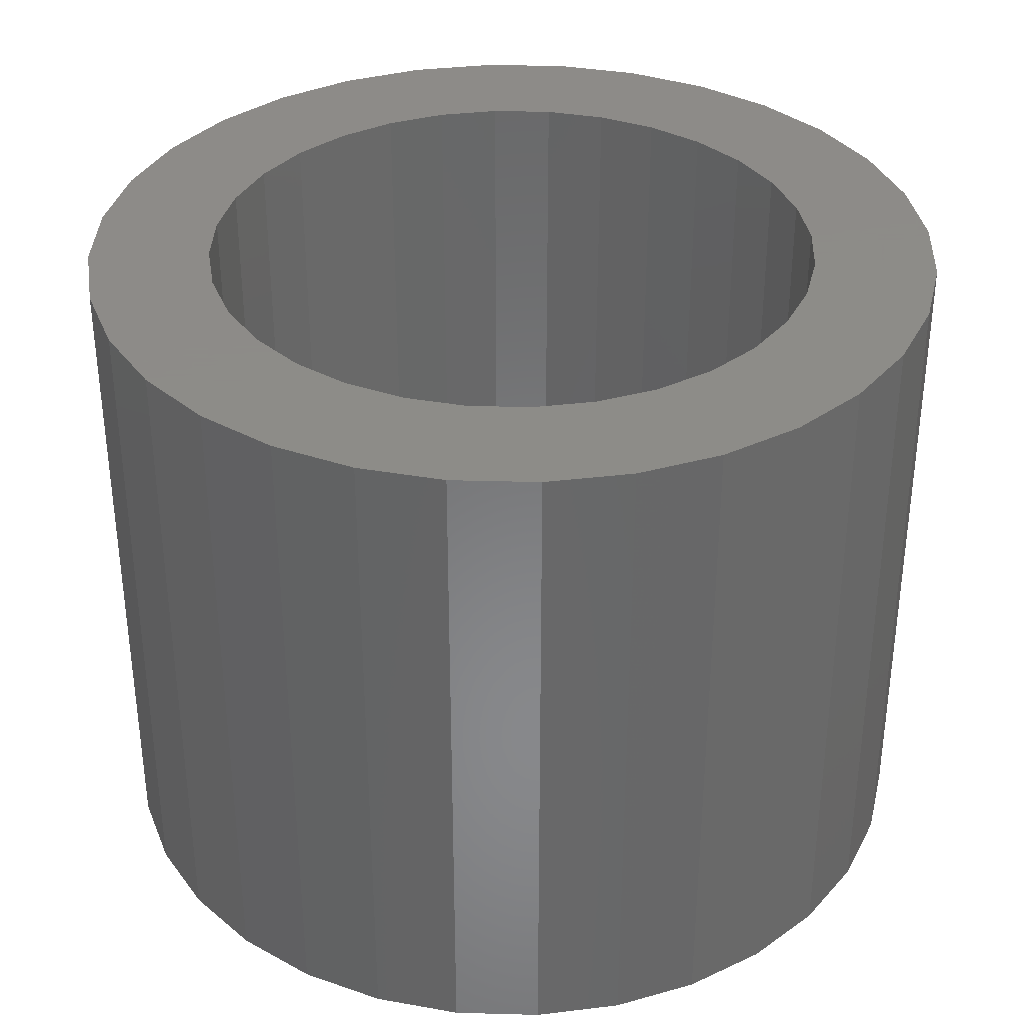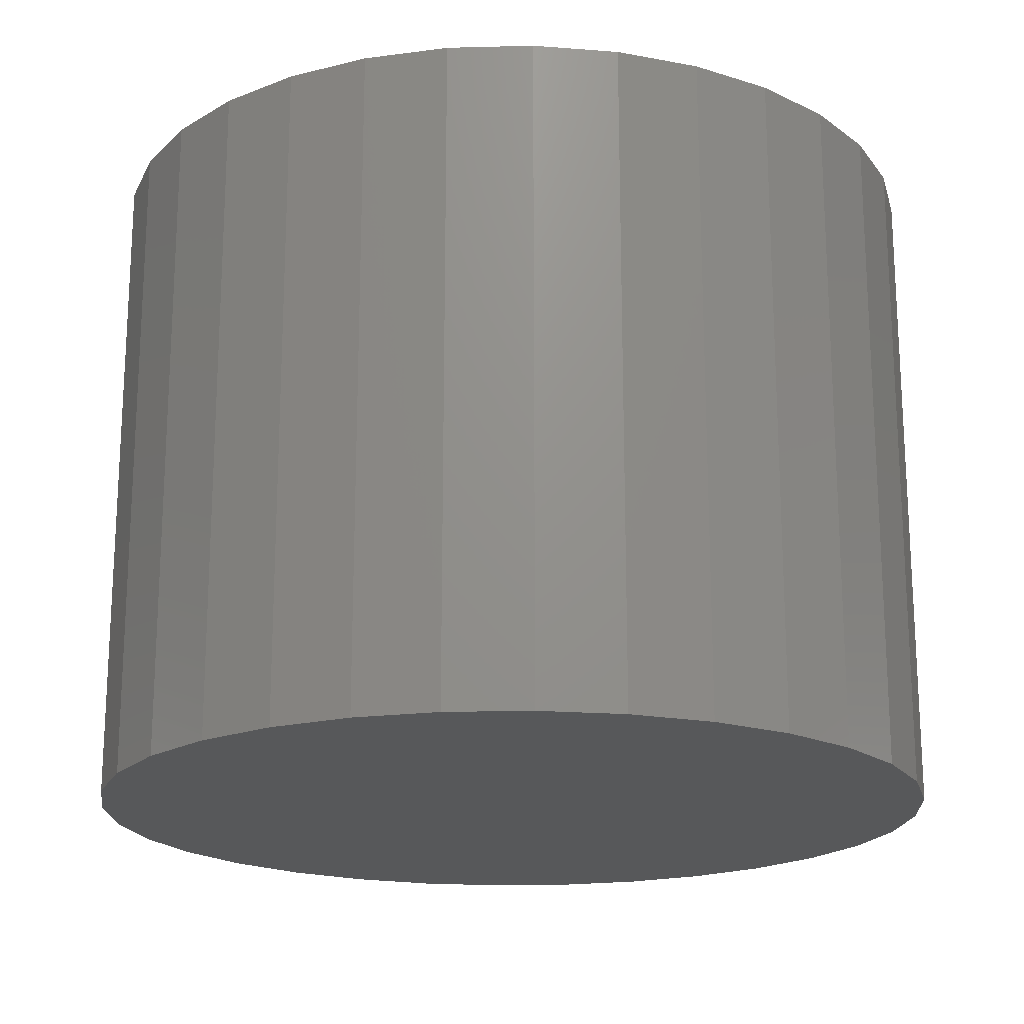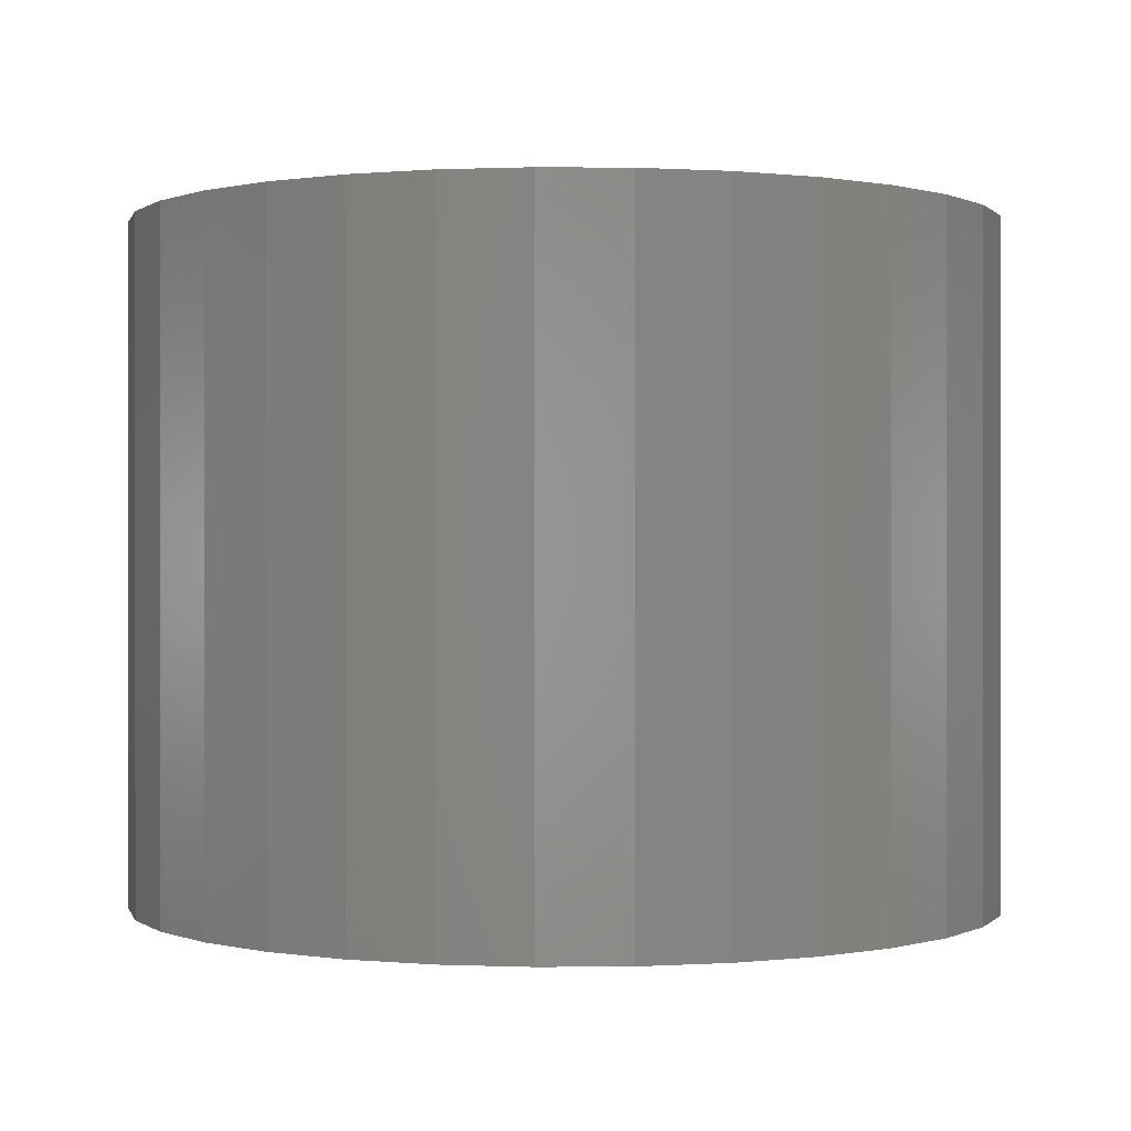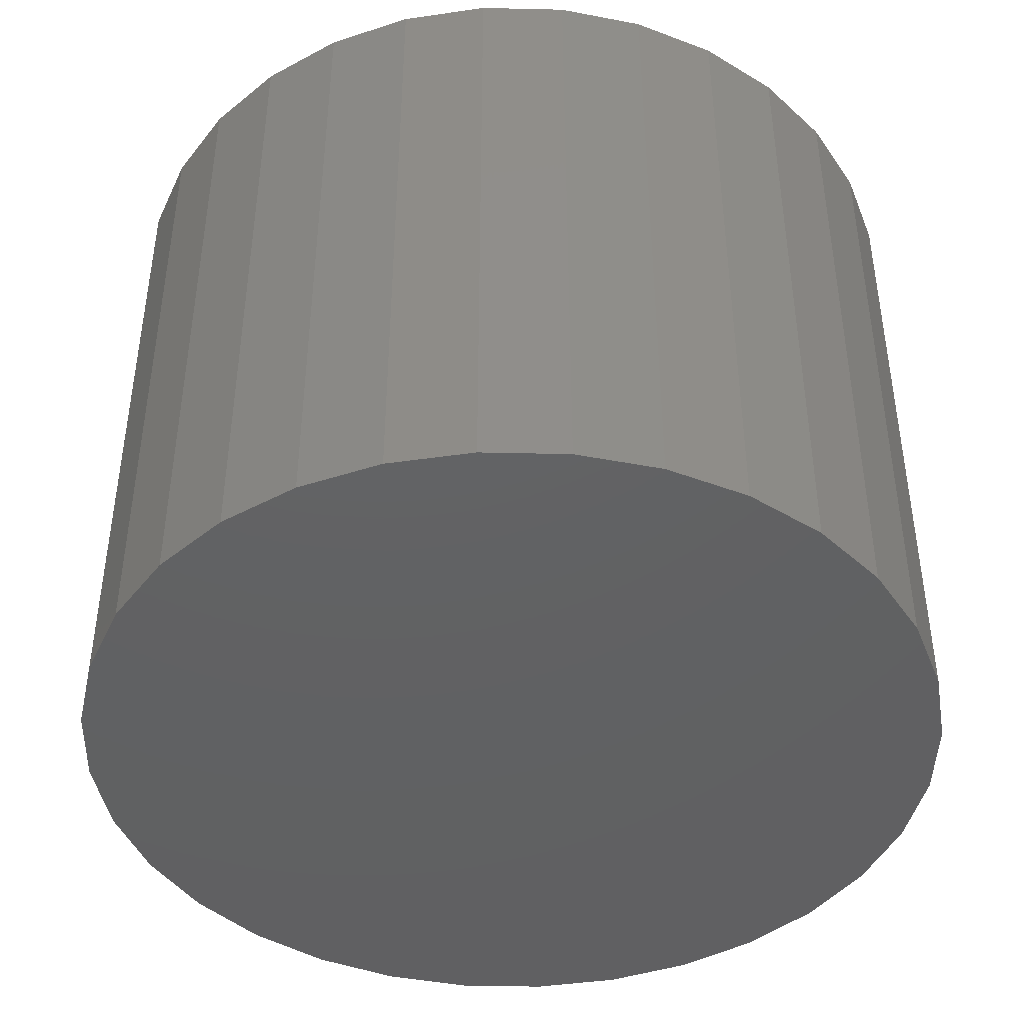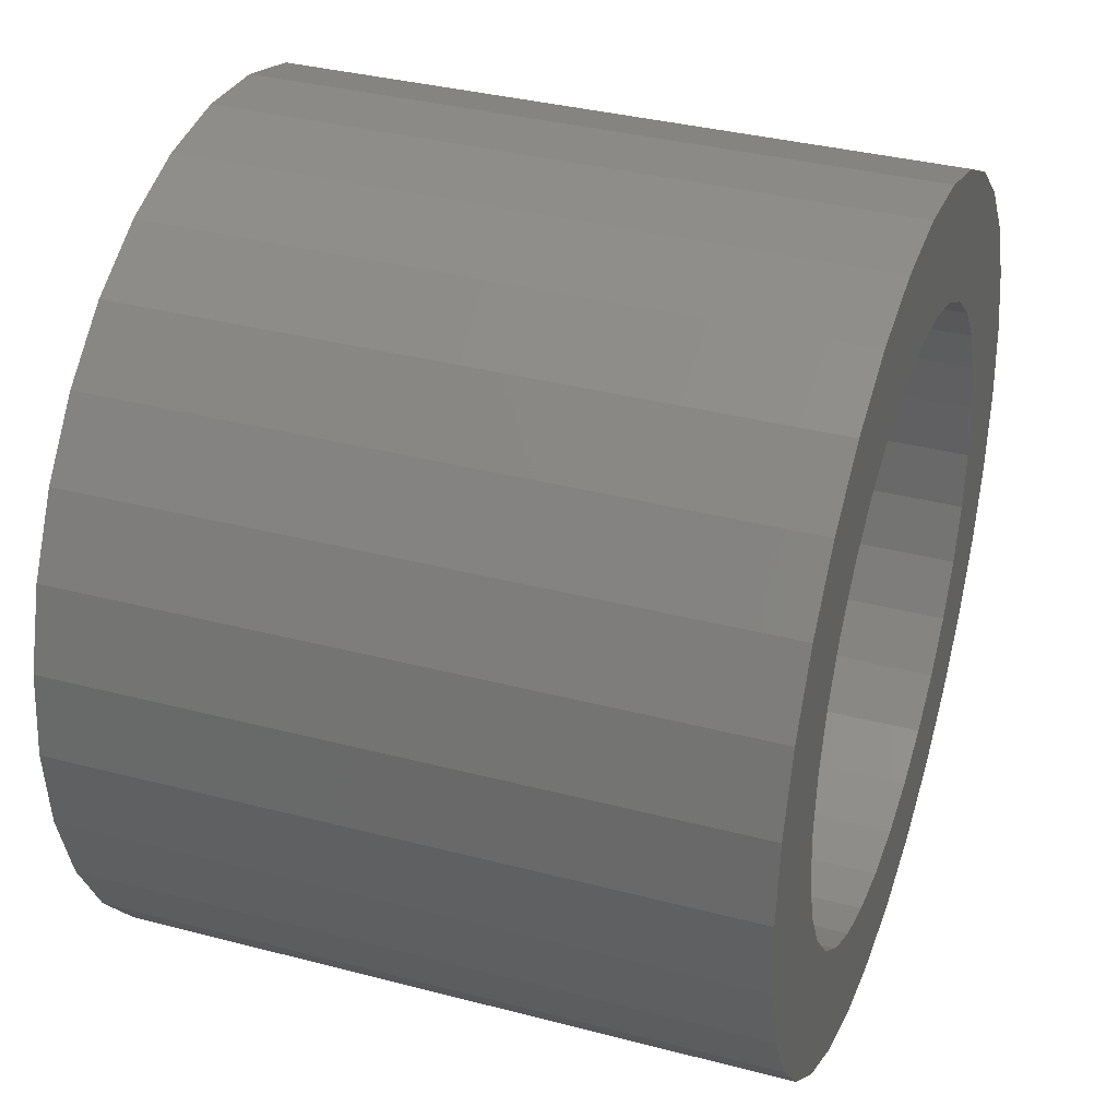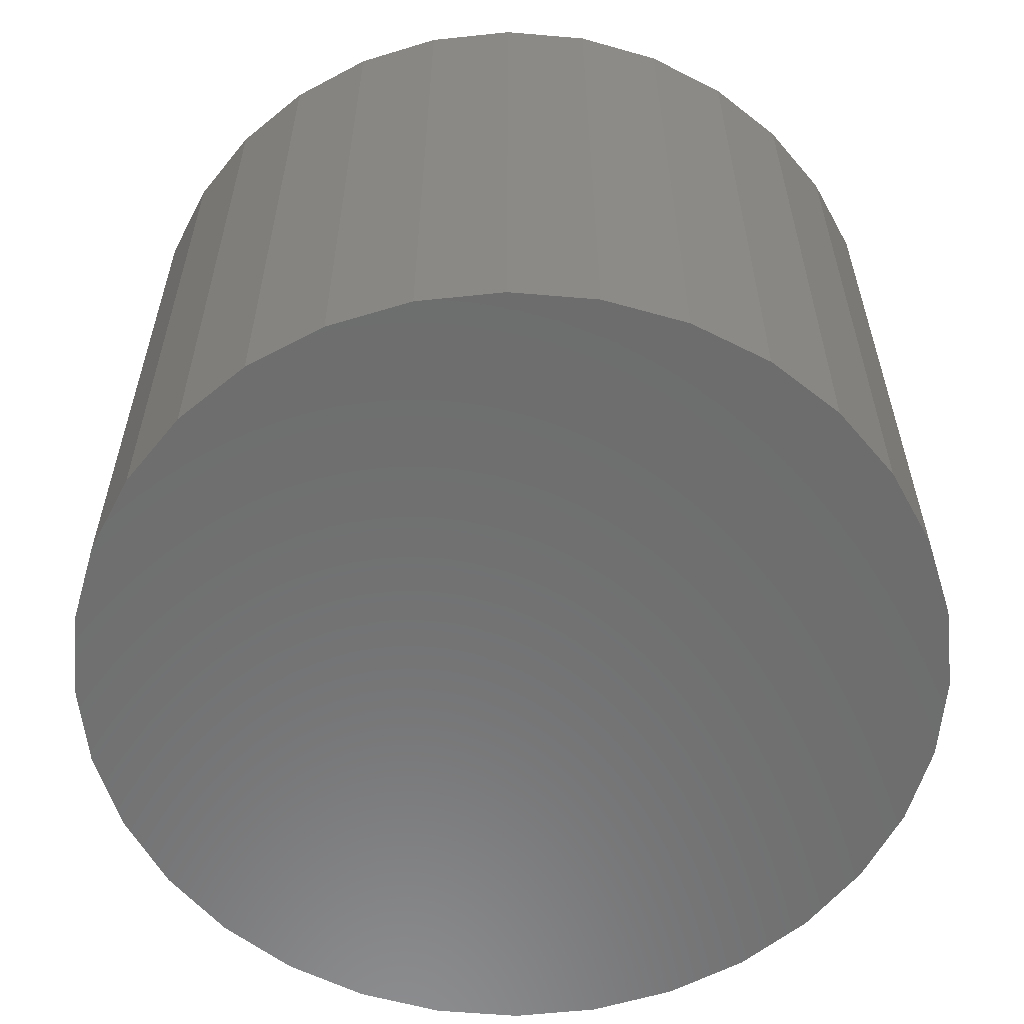
<metadata>
{"format":"stl","ext":"stl","renderer":"f3d","projection":"perspective","resolution":1024,"background":"white","views":[{"elev":35.2,"azim":165.2,"up":"+Y"},{"elev":-19.0,"azim":-149.0,"up":"+Y"},{"elev":0.2,"azim":-154.1,"up":"+Y"},{"elev":-43.5,"azim":94.1,"up":"+Y"},{"elev":35.6,"azim":109.1,"up":"+Z"},{"elev":-59.0,"azim":-89.4,"up":"+Y"}]}
</metadata>
<code>
# stl→obj: 128 verts, 252 faces
v 0.5936 3.036e-16 0.6701
v 0.6175 3.065e-16 0.6724
v 0.6115 3.053e-16 0.6674
v 0.5885 3.02e-16 0.6606
v 0.6066 3.041e-16 0.6614
v 0.6029 3.029e-16 0.6546
v 0.5854 3.005e-16 0.6502
v 0.6007 3.019e-16 0.6472
v 0.5854 2.981e-16 0.6287
v 0.6007 3.001e-16 0.6318
v 0.6029 2.996e-16 0.6243
v 0.5885 2.973e-16 0.6184
v 0.6066 2.992e-16 0.6175
v 0.5936 2.968e-16 0.6088
v 0.6115 2.991e-16 0.6115
v 0.6175 2.992e-16 0.6066
v 0.6005 2.966e-16 0.6005
v 0.6243 2.996e-16 0.6029
v 0.6318 3.001e-16 0.6007
v 0.6088 2.968e-16 0.5936
v 0.6785 3.14e-16 0.6785
v 0.6472 3.105e-16 0.6783
v 0.6701 3.138e-16 0.6854
v 0.6546 3.11e-16 0.676
v 0.6614 3.114e-16 0.6724
v 0.6854 3.138e-16 0.6701
v 0.6674 3.115e-16 0.6674
v 0.6724 3.114e-16 0.6614
v 0.6905 3.133e-16 0.6606
v 0.676 3.11e-16 0.6546
v 0.6936 3.125e-16 0.6502
v 0.6783 3.105e-16 0.6472
v 0.679 3.097e-16 0.6395
v 0.676 3.077e-16 0.6243
v 0.6783 3.088e-16 0.6318
v 0.6936 3.101e-16 0.6287
v 0.6905 3.086e-16 0.6184
v 0.6724 3.065e-16 0.6175
v 0.6674 3.053e-16 0.6115
v 0.6854 3.07e-16 0.6088
v 0.6614 3.041e-16 0.6066
v 0.6785 3.053e-16 0.6005
v 0.6546 3.029e-16 0.6029
v 0.6472 3.019e-16 0.6007
v 0.6701 3.036e-16 0.5936
v 0.5843 2.992e-16 0.6395
v 0.5999 3.009e-16 0.6395
v 0.6947 3.114e-16 0.6395
v 0.6005 3.053e-16 0.6785
v 0.6088 3.07e-16 0.6854
v 0.6318 3.088e-16 0.6783
v 0.6243 3.077e-16 0.676
v 0.6395 3.009e-16 0.5999
v 0.6606 3.02e-16 0.5885
v 0.6502 3.005e-16 0.5854
v 0.6395 2.992e-16 0.5843
v 0.6287 2.981e-16 0.5854
v 0.6184 2.973e-16 0.5885
v 0.6395 3.097e-16 0.679
v 0.6184 3.086e-16 0.6905
v 0.6287 3.101e-16 0.6936
v 0.6395 3.114e-16 0.6947
v 0.6502 3.125e-16 0.6936
v 0.6606 3.133e-16 0.6905
v 0.6472 -0.07031 0.6007
v 0.6546 -0.07031 0.6029
v 0.6614 -0.07031 0.6066
v 0.6674 -0.07031 0.6115
v 0.6724 -0.07031 0.6175
v 0.676 -0.07031 0.6243
v 0.6783 -0.07031 0.6318
v 0.679 -0.07031 0.6395
v 0.6395 -0.07031 0.5999
v 0.6318 -0.07031 0.6007
v 0.6243 -0.07031 0.6029
v 0.6175 -0.07031 0.6066
v 0.6115 -0.07031 0.6115
v 0.6066 -0.07031 0.6175
v 0.6029 -0.07031 0.6243
v 0.6007 -0.07031 0.6318
v 0.5999 -0.07031 0.6395
v 0.6318 -0.07031 0.6783
v 0.6243 -0.07031 0.676
v 0.6175 -0.07031 0.6724
v 0.6115 -0.07031 0.6674
v 0.6066 -0.07031 0.6614
v 0.6029 -0.07031 0.6546
v 0.6007 -0.07031 0.6472
v 0.6395 -0.07031 0.679
v 0.6472 -0.07031 0.6783
v 0.6546 -0.07031 0.676
v 0.6614 -0.07031 0.6724
v 0.6674 -0.07031 0.6674
v 0.6724 -0.07031 0.6614
v 0.676 -0.07031 0.6546
v 0.6783 -0.07031 0.6472
v 0.6947 -0.08594 0.6395
v 0.6936 -0.08594 0.6287
v 0.6905 -0.08594 0.6184
v 0.6854 -0.08594 0.6088
v 0.6785 -0.08594 0.6005
v 0.6701 -0.08594 0.5936
v 0.6606 -0.08594 0.5885
v 0.6502 -0.08594 0.5854
v 0.6395 -0.08594 0.5843
v 0.6287 -0.08594 0.5854
v 0.6184 -0.08594 0.5885
v 0.6088 -0.08594 0.5936
v 0.6005 -0.08594 0.6005
v 0.5936 -0.08594 0.6088
v 0.5885 -0.08594 0.6184
v 0.5854 -0.08594 0.6287
v 0.5843 -0.08594 0.6395
v 0.5854 -0.08594 0.6502
v 0.5885 -0.08594 0.6606
v 0.5936 -0.08594 0.6701
v 0.6005 -0.08594 0.6785
v 0.6088 -0.08594 0.6854
v 0.6184 -0.08594 0.6905
v 0.6287 -0.08594 0.6936
v 0.6395 -0.08594 0.6947
v 0.6502 -0.08594 0.6936
v 0.6606 -0.08594 0.6905
v 0.6701 -0.08594 0.6854
v 0.6785 -0.08594 0.6785
v 0.6854 -0.08594 0.6701
v 0.6905 -0.08594 0.6606
v 0.6936 -0.08594 0.6502
f 1 2 3
f 3 4 1
f 5 4 3
f 4 5 6
f 6 7 4
f 8 7 6
f 9 10 11
f 11 12 9
f 13 12 11
f 14 12 13
f 14 13 15
f 16 14 15
f 17 14 16
f 17 16 18
f 19 17 18
f 20 17 19
f 21 22 23
f 24 22 21
f 25 24 21
f 26 25 21
f 27 25 26
f 28 27 26
f 29 28 26
f 30 28 29
f 31 30 29
f 31 32 30
f 32 31 33
f 34 35 36
f 37 34 36
f 38 34 37
f 39 38 37
f 40 39 37
f 40 41 39
f 41 40 42
f 43 41 42
f 44 43 42
f 44 42 45
f 46 7 8
f 46 8 47
f 46 47 10
f 46 10 9
f 48 36 35
f 48 35 33
f 48 33 31
f 49 50 51
f 49 51 52
f 49 52 2
f 49 2 1
f 53 44 45
f 53 45 54
f 53 54 55
f 53 55 56
f 53 56 57
f 53 57 58
f 53 58 20
f 53 20 19
f 59 51 50
f 59 50 60
f 59 60 61
f 59 61 62
f 59 62 63
f 59 63 64
f 59 64 23
f 59 23 22
f 53 65 44
f 44 65 66
f 44 66 43
f 43 66 67
f 43 67 41
f 41 67 68
f 41 68 39
f 39 68 69
f 39 69 38
f 38 69 70
f 38 70 34
f 34 70 71
f 34 71 35
f 35 71 72
f 35 72 33
f 65 53 73
f 73 53 19
f 73 19 74
f 74 19 18
f 74 18 75
f 75 18 16
f 75 16 76
f 76 16 15
f 76 15 77
f 77 15 13
f 77 13 78
f 78 13 11
f 78 11 79
f 79 11 10
f 79 10 80
f 80 10 47
f 80 47 81
f 59 82 51
f 51 82 83
f 51 83 52
f 52 83 84
f 52 84 2
f 2 84 85
f 2 85 3
f 3 85 86
f 3 86 5
f 5 86 87
f 5 87 6
f 6 87 88
f 6 88 8
f 8 88 81
f 8 81 47
f 82 59 89
f 89 59 22
f 89 22 90
f 90 22 24
f 90 24 91
f 91 24 25
f 91 25 92
f 92 25 27
f 92 27 93
f 93 27 28
f 93 28 94
f 94 28 30
f 94 30 95
f 95 30 32
f 95 32 96
f 96 32 33
f 96 33 72
f 48 97 36
f 36 97 98
f 36 98 37
f 37 98 99
f 37 99 40
f 40 99 100
f 40 100 42
f 42 100 101
f 42 101 45
f 45 101 102
f 45 102 54
f 54 102 103
f 54 103 55
f 55 103 104
f 55 104 56
f 56 104 105
f 56 105 57
f 57 105 106
f 57 106 58
f 58 106 107
f 58 107 20
f 20 107 108
f 20 108 17
f 17 108 109
f 17 109 14
f 14 109 110
f 14 110 12
f 12 110 111
f 12 111 9
f 9 111 112
f 9 112 46
f 46 112 113
f 46 113 7
f 7 113 114
f 7 114 4
f 4 114 115
f 4 115 1
f 1 115 116
f 1 116 49
f 49 116 117
f 49 117 50
f 50 117 118
f 50 118 60
f 60 118 119
f 60 119 61
f 61 119 120
f 61 120 62
f 62 120 121
f 62 121 63
f 63 121 122
f 63 122 64
f 64 122 123
f 64 123 23
f 23 123 124
f 23 124 21
f 21 124 125
f 21 125 26
f 26 125 126
f 26 126 29
f 29 126 127
f 29 127 31
f 31 127 128
f 31 128 48
f 48 128 97
f 120 122 121
f 122 120 119
f 122 119 123
f 123 119 118
f 123 118 124
f 124 118 117
f 124 117 125
f 125 117 116
f 125 116 126
f 126 116 115
f 126 115 127
f 127 115 114
f 127 114 128
f 98 111 99
f 99 111 110
f 99 110 100
f 100 110 109
f 100 109 101
f 101 109 108
f 101 108 102
f 102 108 107
f 102 107 103
f 103 107 106
f 103 106 104
f 104 106 105
f 128 114 97
f 97 114 113
f 97 113 98
f 98 113 112
f 98 112 111
f 83 82 89
f 83 89 90
f 91 83 90
f 84 83 91
f 92 84 91
f 85 84 92
f 93 85 92
f 86 85 93
f 94 86 93
f 87 86 94
f 95 87 94
f 88 87 95
f 96 88 95
f 70 79 71
f 78 79 70
f 69 78 70
f 77 78 69
f 68 77 69
f 76 77 68
f 67 76 68
f 75 76 67
f 66 75 67
f 74 75 66
f 73 74 66
f 65 73 66
f 79 80 71
f 71 80 81
f 71 81 72
f 72 81 88
f 72 88 96

</code>
